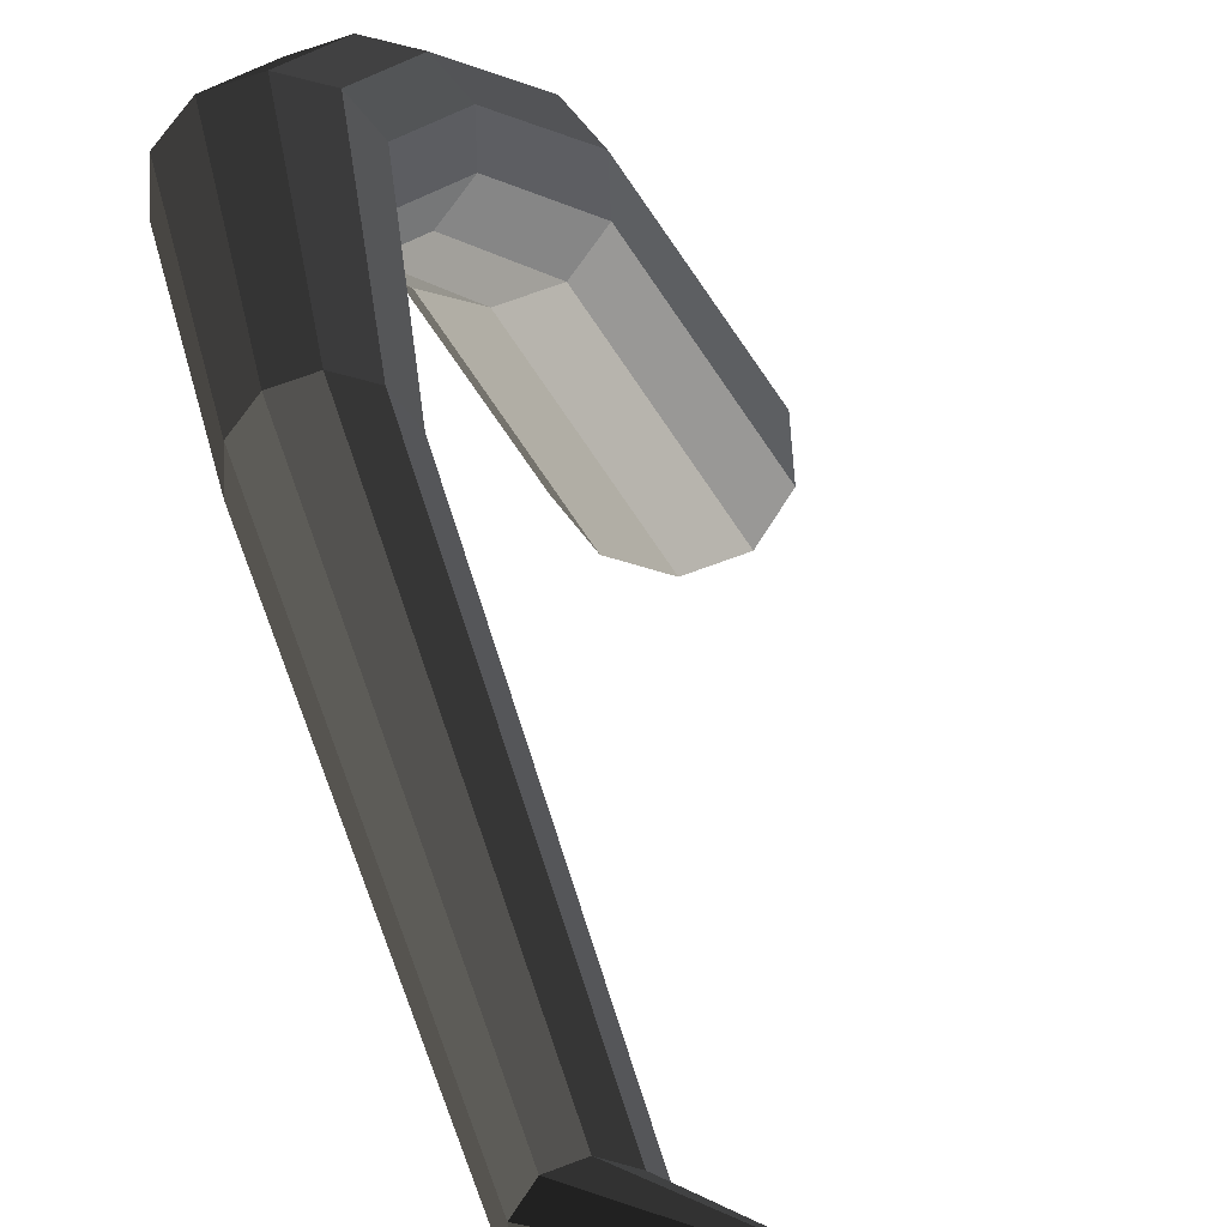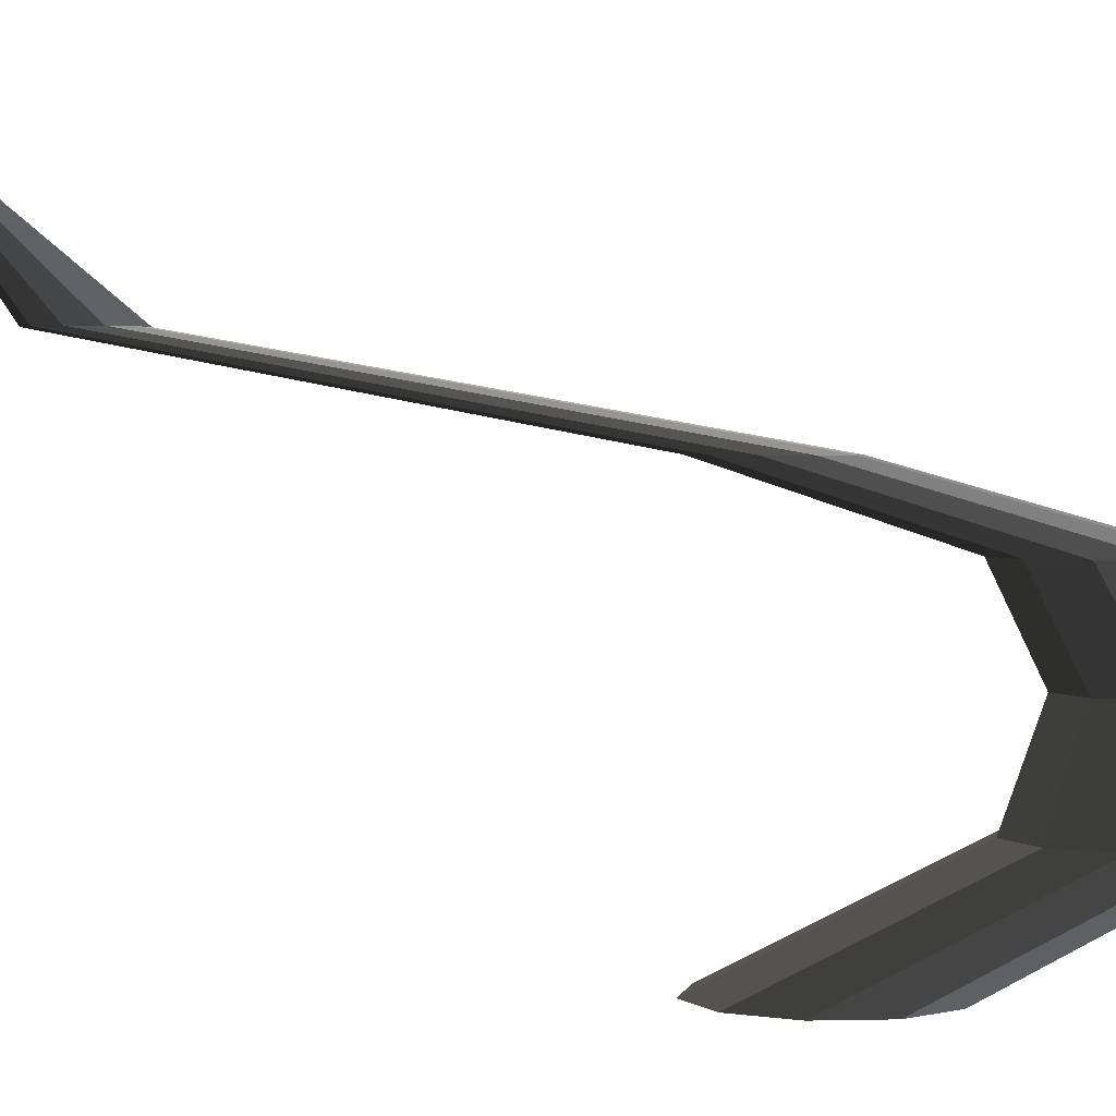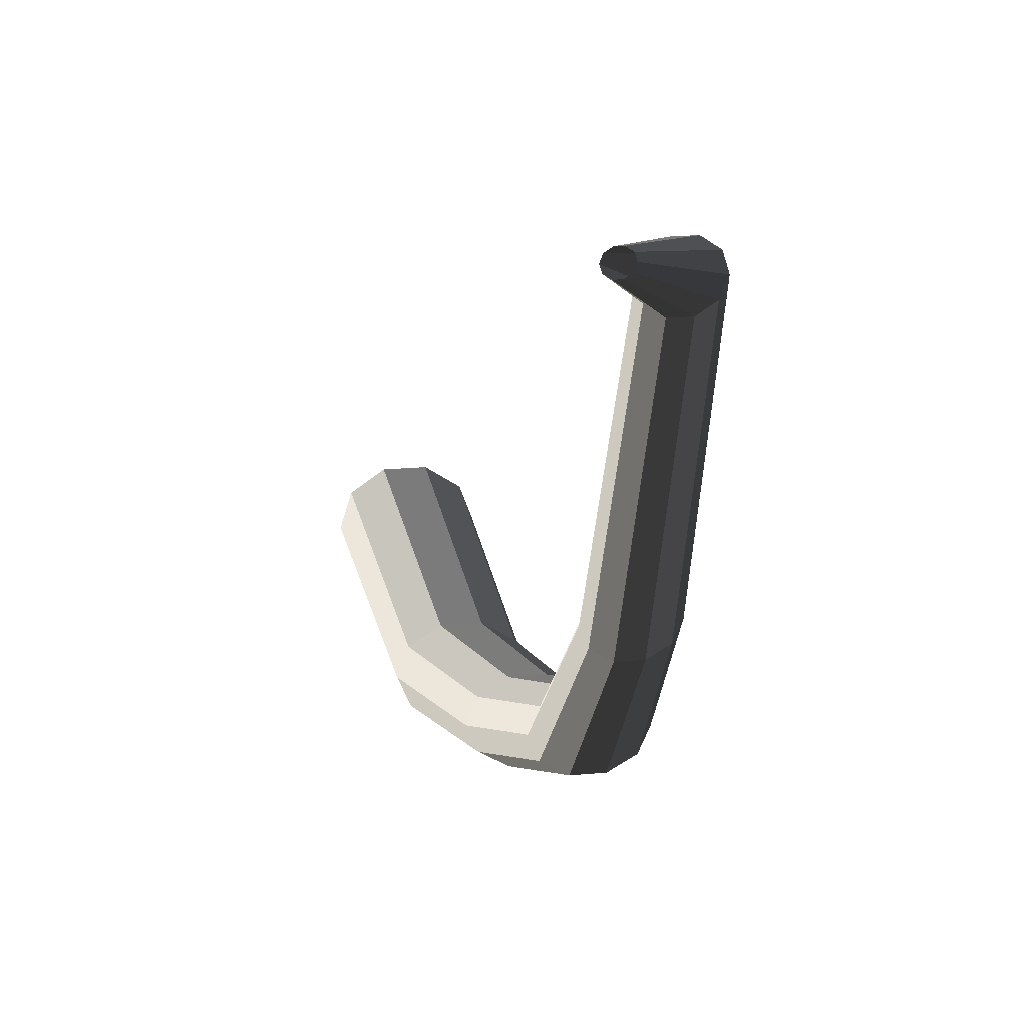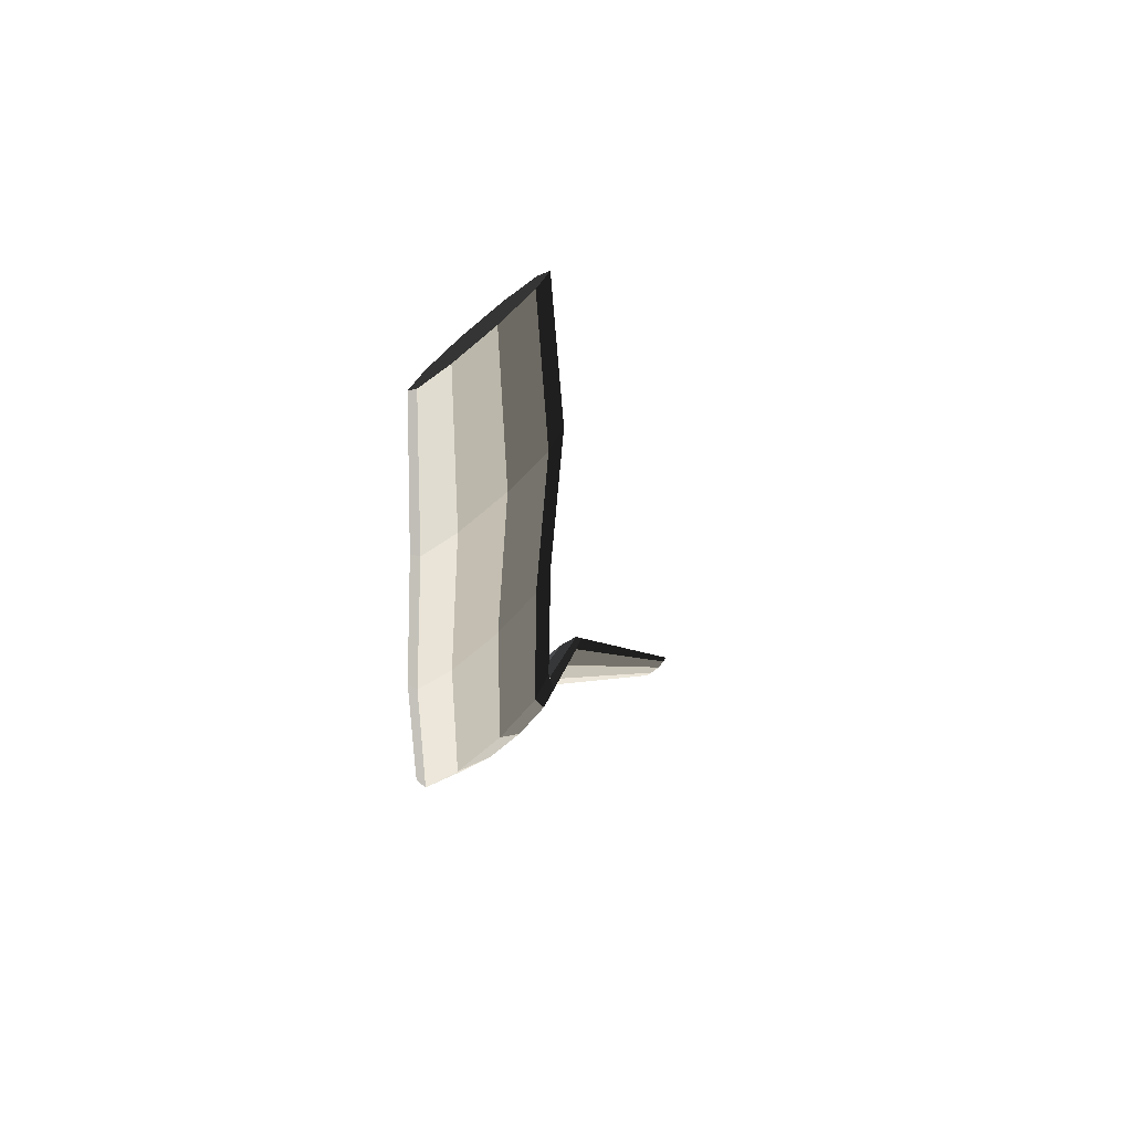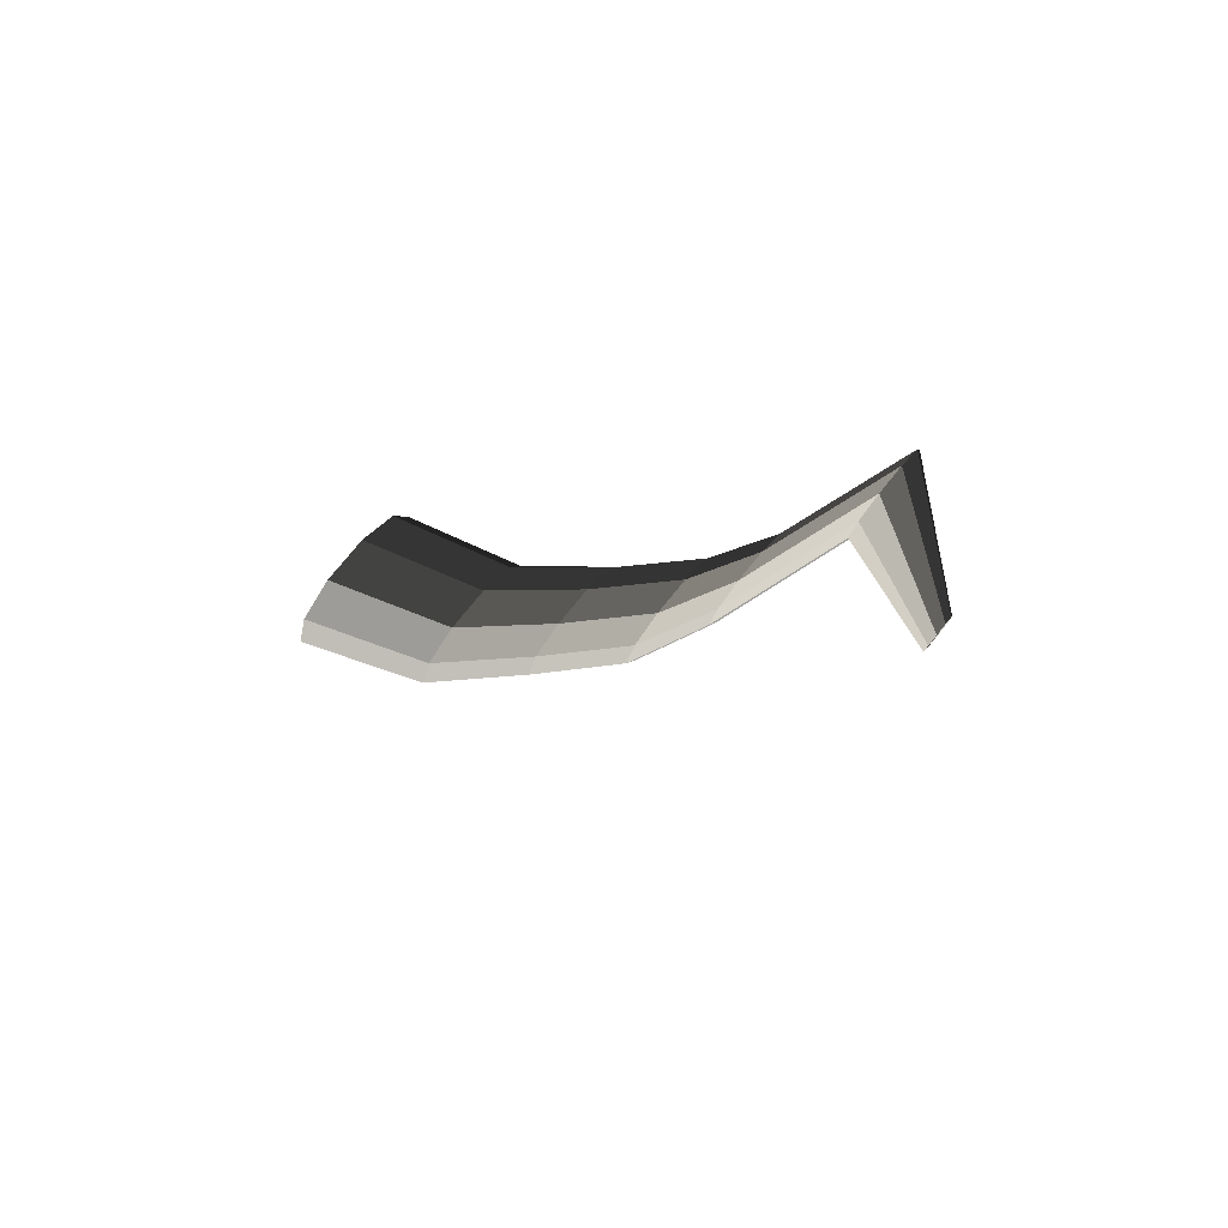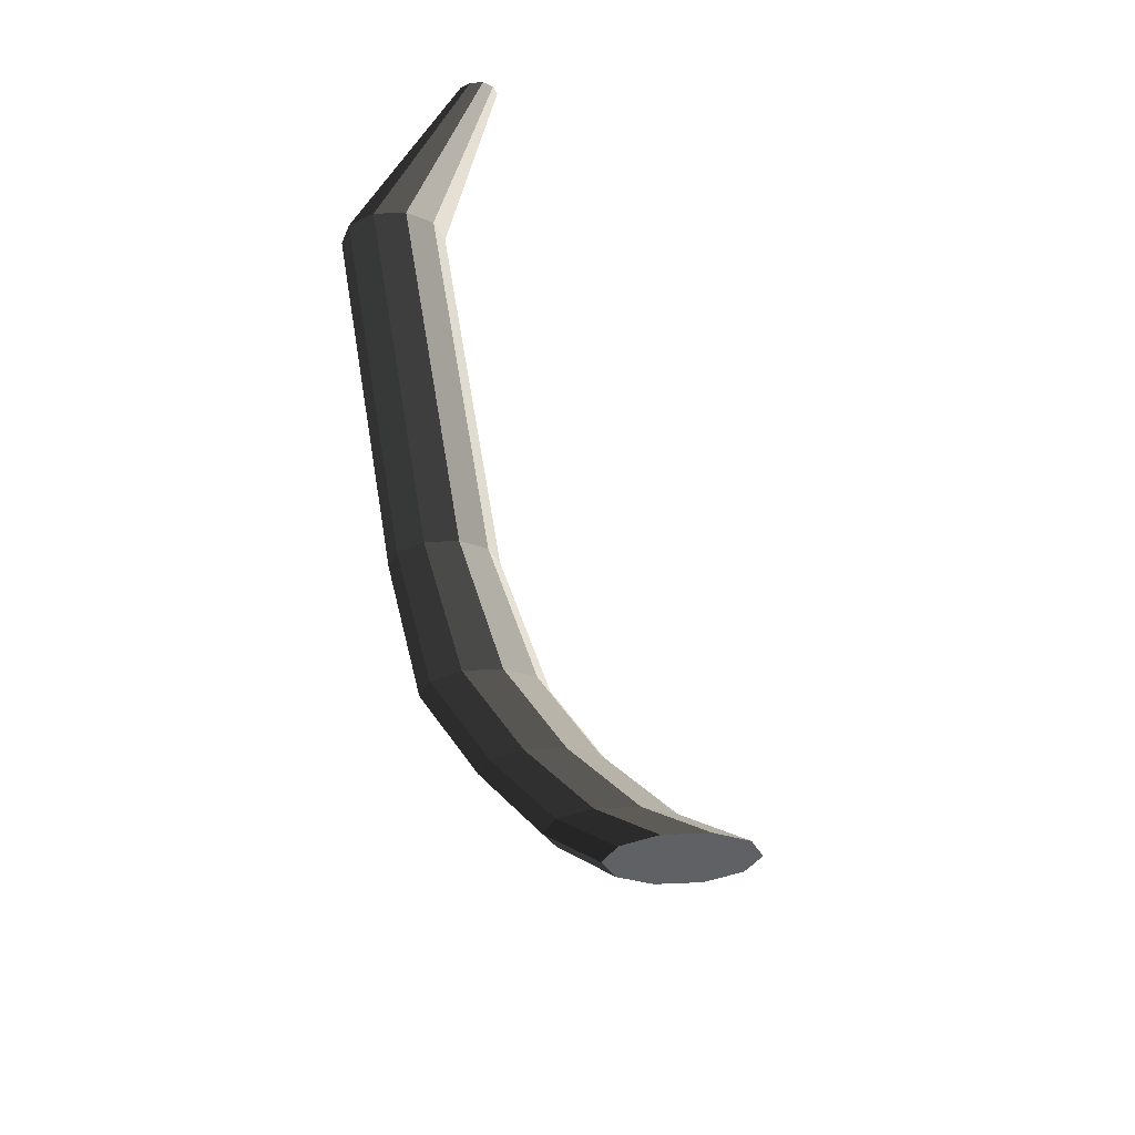
<metadata>
{"format":"obj","ext":"obj","renderer":"f3d","projection":"perspective","resolution":1024,"background":"white","views":[{"elev":68.8,"azim":-20.6,"up":"+Y"},{"elev":2.3,"azim":102.4,"up":"+Y"},{"elev":34.9,"azim":174.0,"up":"+Z"},{"elev":-76.0,"azim":39.9,"up":"+Z"},{"elev":78.2,"azim":129.2,"up":"+Z"},{"elev":64.7,"azim":-2.4,"up":"+Z"}]}
</metadata>
<code>
v 0.4881 -0.2158 -0.1401
v 0.4238 -0.1185 -0.3231
v 0.3795 -0.1185 -0.3553
v 0.4437 -0.2158 -0.1743
v 0.4437 -0.2158 -0.1743
v 0.3795 -0.1185 -0.3553
v 0.3248 -0.1185 -0.3553
v 0.3887 -0.2158 -0.1743
v 0.3887 -0.2158 -0.1743
v 0.3248 -0.1185 -0.3553
v 0.2805 -0.1185 -0.3231
v 0.3442 -0.2158 -0.1401
v 0.3442 -0.2158 -0.1401
v 0.2805 -0.1185 -0.3231
v 0.2636 -0.1185 -0.271
v 0.3272 -0.2158 -0.08479
v 0.3272 -0.2158 -0.08479
v 0.2636 -0.1185 -0.271
v 0.2805 -0.1185 -0.219
v 0.3442 -0.2158 -0.0295
v 0.3442 -0.2158 -0.0295
v 0.2805 -0.1185 -0.219
v 0.3248 -0.1185 -0.1868
v 0.3887 -0.2158 0.004666
v 0.3887 -0.2158 0.004666
v 0.3248 -0.1185 -0.1868
v 0.3795 -0.1185 -0.1868
v 0.4437 -0.2158 0.004667
v 0.4437 -0.2158 0.004667
v 0.3795 -0.1185 -0.1868
v 0.4238 -0.1185 -0.219
v 0.4881 -0.2158 -0.0295
v 0.4881 -0.2158 -0.0295
v 0.4238 -0.1185 -0.219
v 0.4407 -0.1185 -0.271
v 0.5051 -0.2158 -0.0848
v 0.5051 -0.2158 -0.0848
v 0.4407 -0.1185 -0.271
v 0.4238 -0.1185 -0.3231
v 0.4881 -0.2158 -0.1401
v 0.4238 -0.1185 -0.3231
v 0.3385 -0.03329 -0.3396
v 0.2972 -0.03329 -0.3697
v 0.3795 -0.1185 -0.3553
v 0.3795 -0.1185 -0.3553
v 0.2972 -0.03329 -0.3697
v 0.2461 -0.03329 -0.3697
v 0.3248 -0.1185 -0.3553
v 0.3248 -0.1185 -0.3553
v 0.2461 -0.03329 -0.3697
v 0.2047 -0.03329 -0.3396
v 0.2805 -0.1185 -0.3231
v 0.2805 -0.1185 -0.3231
v 0.2047 -0.03329 -0.3396
v 0.1889 -0.03329 -0.291
v 0.2636 -0.1185 -0.271
v 0.2636 -0.1185 -0.271
v 0.1889 -0.03329 -0.291
v 0.2047 -0.03329 -0.2424
v 0.2805 -0.1185 -0.219
v 0.2805 -0.1185 -0.219
v 0.2047 -0.03329 -0.2424
v 0.2461 -0.03329 -0.2124
v 0.3248 -0.1185 -0.1868
v 0.3248 -0.1185 -0.1868
v 0.2461 -0.03329 -0.2124
v 0.2972 -0.03329 -0.2124
v 0.3795 -0.1185 -0.1868
v 0.3795 -0.1185 -0.1868
v 0.2972 -0.03329 -0.2124
v 0.3385 -0.03329 -0.2424
v 0.4238 -0.1185 -0.219
v 0.4238 -0.1185 -0.219
v 0.3385 -0.03329 -0.2424
v 0.3543 -0.03329 -0.291
v 0.4407 -0.1185 -0.271
v 0.4407 -0.1185 -0.271
v 0.3543 -0.03329 -0.291
v 0.3385 -0.03329 -0.3396
v 0.4238 -0.1185 -0.3231
v 0.3385 -0.03329 -0.3396
v 0.2653 0.05133 -0.2867
v 0.2255 0.05133 -0.3156
v 0.2972 -0.03329 -0.3697
v 0.2972 -0.03329 -0.3697
v 0.2255 0.05133 -0.3156
v 0.1763 0.05133 -0.3156
v 0.2461 -0.03329 -0.3697
v 0.2461 -0.03329 -0.3697
v 0.1763 0.05133 -0.3156
v 0.1365 0.05133 -0.2867
v 0.2047 -0.03329 -0.3396
v 0.2047 -0.03329 -0.3396
v 0.1365 0.05133 -0.2867
v 0.1213 0.05133 -0.2399
v 0.1889 -0.03329 -0.291
v 0.1889 -0.03329 -0.291
v 0.1213 0.05133 -0.2399
v 0.1365 0.05133 -0.1932
v 0.2047 -0.03329 -0.2424
v 0.2047 -0.03329 -0.2424
v 0.1365 0.05133 -0.1932
v 0.1763 0.05133 -0.1643
v 0.2461 -0.03329 -0.2124
v 0.2461 -0.03329 -0.2124
v 0.1763 0.05133 -0.1643
v 0.2255 0.05133 -0.1643
v 0.2972 -0.03329 -0.2124
v 0.2972 -0.03329 -0.2124
v 0.2255 0.05133 -0.1643
v 0.2653 0.05133 -0.1932
v 0.3385 -0.03329 -0.2424
v 0.3385 -0.03329 -0.2424
v 0.2653 0.05133 -0.1932
v 0.2805 0.05133 -0.2399
v 0.3543 -0.03329 -0.291
v 0.3543 -0.03329 -0.291
v 0.2805 0.05133 -0.2399
v 0.2653 0.05133 -0.2867
v 0.3385 -0.03329 -0.3396
v 0.2653 0.05133 -0.2867
v 0.2158 0.1185 -0.04961
v 0.1843 0.1185 -0.07251
v 0.2255 0.05133 -0.3156
v 0.2255 0.05133 -0.3156
v 0.1843 0.1185 -0.07251
v 0.1453 0.1185 -0.0725
v 0.1763 0.05133 -0.3156
v 0.1763 0.05133 -0.3156
v 0.1453 0.1185 -0.0725
v 0.1138 0.1185 -0.04961
v 0.1365 0.05133 -0.2867
v 0.1365 0.05133 -0.2867
v 0.1138 0.1185 -0.04961
v 0.1018 0.1185 -0.01257
v 0.1213 0.05133 -0.2399
v 0.1213 0.05133 -0.2399
v 0.1018 0.1185 -0.01257
v 0.1138 0.1185 0.02448
v 0.1365 0.05133 -0.1932
v 0.1365 0.05133 -0.1932
v 0.1138 0.1185 0.02448
v 0.1453 0.1185 0.04738
v 0.1763 0.05133 -0.1643
v 0.1763 0.05133 -0.1643
v 0.1453 0.1185 0.04738
v 0.1843 0.1185 0.04738
v 0.2255 0.05133 -0.1643
v 0.2255 0.05133 -0.1643
v 0.1843 0.1185 0.04738
v 0.2158 0.1185 0.02448
v 0.2653 0.05133 -0.1932
v 0.2653 0.05133 -0.1932
v 0.2158 0.1185 0.02448
v 0.2278 0.1185 -0.01256
v 0.2805 0.05133 -0.2399
v 0.2805 0.05133 -0.2399
v 0.2278 0.1185 -0.01256
v 0.2158 0.1185 -0.04961
v 0.2653 0.05133 -0.2867
v 0.2158 0.1185 -0.04961
v 0.1846 0.2104 0.4701
v 0.1606 0.2104 0.4526
v 0.1843 0.1185 -0.07251
v 0.1843 0.1185 -0.07251
v 0.1606 0.2104 0.4526
v 0.1309 0.2104 0.4526
v 0.1453 0.1185 -0.0725
v 0.1453 0.1185 -0.0725
v 0.1309 0.2104 0.4526
v 0.1068 0.2104 0.4701
v 0.1138 0.1185 -0.04961
v 0.1138 0.1185 -0.04961
v 0.1068 0.2104 0.4701
v 0.09761 0.2104 0.4984
v 0.1018 0.1185 -0.01257
v 0.1018 0.1185 -0.01257
v 0.09761 0.2104 0.4984
v 0.1068 0.2104 0.5267
v 0.1138 0.1185 0.02448
v 0.1138 0.1185 0.02448
v 0.1068 0.2104 0.5267
v 0.1309 0.2104 0.5442
v 0.1453 0.1185 0.04738
v 0.1453 0.1185 0.04738
v 0.1309 0.2104 0.5442
v 0.1606 0.2104 0.5442
v 0.1843 0.1185 0.04738
v 0.1843 0.1185 0.04738
v 0.1606 0.2104 0.5442
v 0.1846 0.2104 0.5267
v 0.2158 0.1185 0.02448
v 0.2158 0.1185 0.02448
v 0.1846 0.2104 0.5267
v 0.1938 0.2104 0.4984
v 0.2278 0.1185 -0.01256
v 0.2278 0.1185 -0.01256
v 0.1938 0.2104 0.4984
v 0.1846 0.2104 0.4701
v 0.2158 0.1185 -0.04961
v 0.1846 0.2104 0.4701
v 0.2442 0.3175 0.5633
v 0.2351 0.3175 0.5567
v 0.1606 0.2104 0.4526
v 0.1606 0.2104 0.4526
v 0.2351 0.3175 0.5567
v 0.2238 0.3175 0.5567
v 0.1309 0.2104 0.4526
v 0.1309 0.2104 0.4526
v 0.2238 0.3175 0.5567
v 0.2146 0.3175 0.5634
v 0.1068 0.2104 0.4701
v 0.1068 0.2104 0.4701
v 0.2146 0.3175 0.5634
v 0.2112 0.3175 0.5741
v 0.09761 0.2104 0.4984
v 0.09761 0.2104 0.4984
v 0.2112 0.3175 0.5741
v 0.2146 0.3175 0.5848
v 0.1068 0.2104 0.5267
v 0.1068 0.2104 0.5267
v 0.2146 0.3175 0.5848
v 0.2238 0.3175 0.5915
v 0.1309 0.2104 0.5442
v 0.1309 0.2104 0.5442
v 0.2238 0.3175 0.5915
v 0.2351 0.3175 0.5915
v 0.1606 0.2104 0.5442
v 0.1606 0.2104 0.5442
v 0.2351 0.3175 0.5915
v 0.2442 0.3175 0.5848
v 0.1846 0.2104 0.5267
v 0.1846 0.2104 0.5267
v 0.2442 0.3175 0.5848
v 0.2477 0.3175 0.5741
v 0.1938 0.2104 0.4984
v 0.1938 0.2104 0.4984
v 0.2477 0.3175 0.5741
v 0.2442 0.3175 0.5633
v 0.1846 0.2104 0.4701
v 0.4437 -0.2158 -0.1743
v 0.4162 -0.2158 -0.08479
v 0.4881 -0.2158 -0.1401
v 0.3887 -0.2158 -0.1743
v 0.4162 -0.2158 -0.08479
v 0.4437 -0.2158 -0.1743
v 0.3442 -0.2158 -0.1401
v 0.4162 -0.2158 -0.08479
v 0.3887 -0.2158 -0.1743
v 0.3272 -0.2158 -0.08479
v 0.4162 -0.2158 -0.08479
v 0.3442 -0.2158 -0.1401
v 0.3442 -0.2158 -0.0295
v 0.4162 -0.2158 -0.08479
v 0.3272 -0.2158 -0.08479
v 0.3887 -0.2158 0.004666
v 0.4162 -0.2158 -0.08479
v 0.3442 -0.2158 -0.0295
v 0.4437 -0.2158 0.004667
v 0.4162 -0.2158 -0.08479
v 0.3887 -0.2158 0.004666
v 0.4881 -0.2158 -0.0295
v 0.4162 -0.2158 -0.08479
v 0.4437 -0.2158 0.004667
v 0.5051 -0.2158 -0.0848
v 0.4162 -0.2158 -0.08479
v 0.4881 -0.2158 -0.0295
v 0.4881 -0.2158 -0.1401
v 0.4162 -0.2158 -0.08479
v 0.5051 -0.2158 -0.0848
g pCylinder19_6_3400_50
f 1 3 2
f 1 4 3
f 5 7 6
f 5 8 7
f 9 11 10
f 9 12 11
f 13 15 14
f 13 16 15
f 17 19 18
f 17 20 19
f 21 23 22
f 21 24 23
f 25 27 26
f 25 28 27
f 29 31 30
f 29 32 31
f 33 35 34
f 33 36 35
f 37 39 38
f 37 40 39
f 41 43 42
f 41 44 43
f 45 47 46
f 45 48 47
f 49 51 50
f 49 52 51
f 53 55 54
f 53 56 55
f 57 59 58
f 57 60 59
f 61 63 62
f 61 64 63
f 65 67 66
f 65 68 67
f 69 71 70
f 69 72 71
f 73 75 74
f 73 76 75
f 77 79 78
f 77 80 79
f 81 83 82
f 81 84 83
f 85 87 86
f 85 88 87
f 89 91 90
f 89 92 91
f 93 95 94
f 93 96 95
f 97 99 98
f 97 100 99
f 101 103 102
f 101 104 103
f 105 107 106
f 105 108 107
f 109 111 110
f 109 112 111
f 113 115 114
f 113 116 115
f 117 119 118
f 117 120 119
f 121 123 122
f 121 124 123
f 125 127 126
f 125 128 127
f 129 131 130
f 129 132 131
f 133 135 134
f 133 136 135
f 137 139 138
f 137 140 139
f 141 143 142
f 141 144 143
f 145 147 146
f 145 148 147
f 149 151 150
f 149 152 151
f 153 155 154
f 153 156 155
f 157 159 158
f 157 160 159
f 161 163 162
f 161 164 163
f 165 167 166
f 165 168 167
f 169 171 170
f 169 172 171
f 173 175 174
f 173 176 175
f 177 179 178
f 177 180 179
f 181 183 182
f 181 184 183
f 185 187 186
f 185 188 187
f 189 191 190
f 189 192 191
f 193 195 194
f 193 196 195
f 197 199 198
f 197 200 199
f 201 203 202
f 201 204 203
f 205 207 206
f 205 208 207
f 209 211 210
f 209 212 211
f 213 215 214
f 213 216 215
f 217 219 218
f 217 220 219
f 221 223 222
f 221 224 223
f 225 227 226
f 225 228 227
f 229 231 230
f 229 232 231
f 233 235 234
f 233 236 235
f 237 239 238
f 237 240 239
f 241 243 242
f 244 246 245
f 247 249 248
f 250 252 251
f 253 255 254
f 256 258 257
f 259 261 260
f 262 264 263
f 265 267 266
f 268 270 269

</code>
